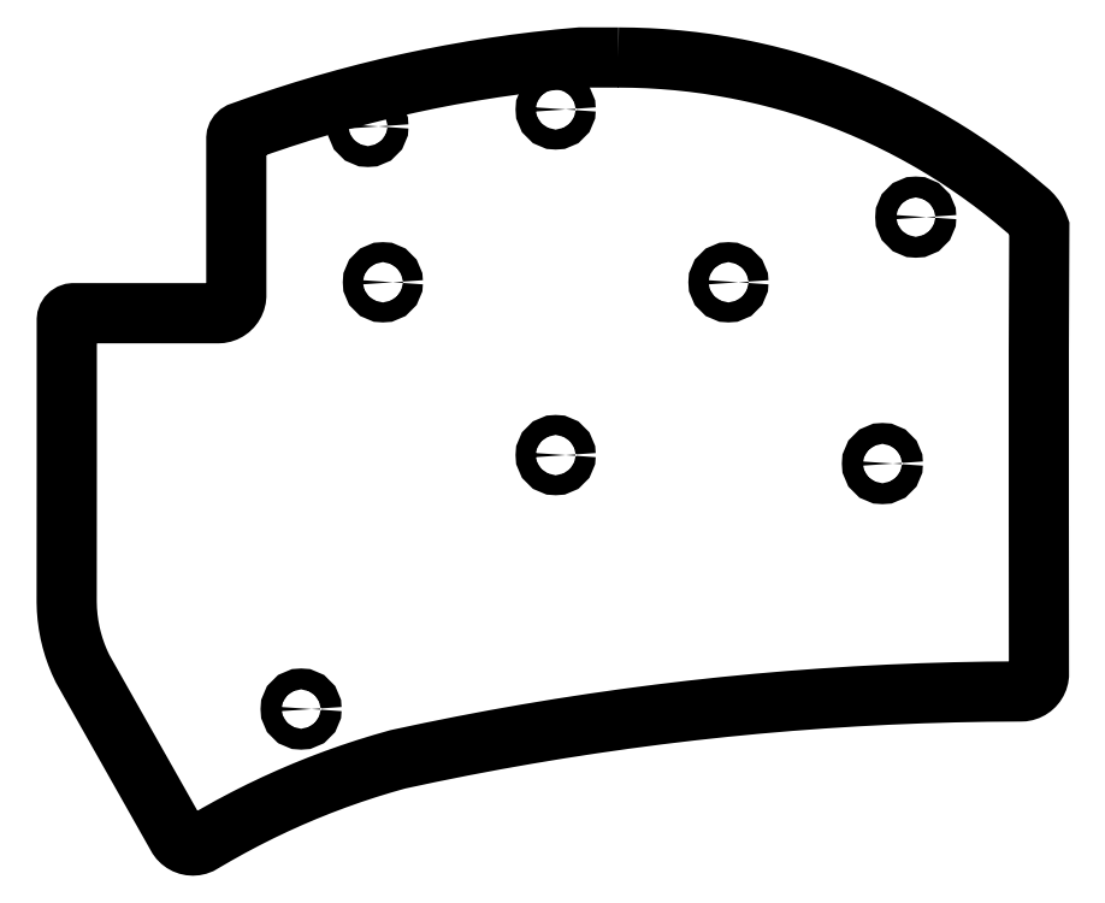
<metadata>
{"format":"dxf","ext":"dxf","renderer":"ezdxf+matplotlib","layout":"modelspace","background":"white","min_lineweight":24,"dpi":150}
</metadata>
<code>
0
SECTION
2
ENTITIES
0
LWPOLYLINE
8
0
90
149
70
1
43
0
10
78.74
20
-30.12
10
80.37
20
-30.14
10
82
20
-30.2
10
83.63
20
-30.3
10
85.26
20
-30.43
10
86.89
20
-30.61
10
88.51
20
-30.82
10
90.12
20
-31.07
10
91.73
20
-31.36
10
93.33
20
-31.69
10
94.92
20
-32.06
10
96.51
20
-32.46
10
98.08
20
-32.9
10
99.64
20
-33.38
10
101.2
20
-33.9
10
102.7
20
-34.45
10
104.3
20
-35.04
10
105.8
20
-35.66
10
107.3
20
-36.32
10
108.7
20
-37.02
10
110.2
20
-37.75
10
111.6
20
-38.52
10
113.1
20
-39.31
10
114.5
20
-40.15
10
115.9
20
-41.01
10
117.2
20
-41.91
10
118.6
20
-42.84
10
119.9
20
-43.81
10
121.2
20
-44.8
10
122.5
20
-45.83
10
123.7
20
-46.88
10
124
20
-47.15
10
124.3
20
-47.45
10
124.6
20
-47.78
10
124.8
20
-48.13
10
125
20
-48.5
10
125.1
20
-48.89
10
125.1
20
-62.46
10
125.1
20
-81.26
10
125.1
20
-98.16
10
125.1
20
-98.43
10
125
20
-98.7
10
124.9
20
-98.95
10
124.7
20
-99.18
10
124.5
20
-99.39
10
124.3
20
-99.58
10
124.1
20
-99.73
10
123.9
20
-99.85
10
123.6
20
-99.94
10
123.3
20
-99.99
10
123.1
20
-100
10
119.4
20
-100
10
115.8
20
-100.1
10
112.1
20
-100.2
10
108.5
20
-100.4
10
104.9
20
-100.5
10
101.2
20
-100.8
10
97.6
20
-101
10
93.97
20
-101.4
10
90.35
20
-101.7
10
86.73
20
-102.1
10
83.11
20
-102.5
10
79.5
20
-103
10
75.9
20
-103.5
10
72.3
20
-104.1
10
68.71
20
-104.7
10
65.13
20
-105.3
10
61.55
20
-106
10
57.98
20
-106.7
10
54.42
20
-107.5
10
52.68
20
-108
10
50.95
20
-108.5
10
49.24
20
-109.1
10
47.54
20
-109.7
10
45.85
20
-110.3
10
44.17
20
-111
10
42.51
20
-111.7
10
40.87
20
-112.4
10
39.24
20
-113.2
10
37.62
20
-114
10
36.03
20
-114.9
10
34.45
20
-115.8
10
32.89
20
-116.7
10
32.64
20
-116.8
10
32.38
20
-116.9
10
32.1
20
-117
10
31.82
20
-117
10
31.54
20
-117
10
31.26
20
-116.9
10
31
20
-116.8
10
30.75
20
-116.7
10
30.52
20
-116.5
10
30.32
20
-116.3
10
30.16
20
-116.1
10
19.65
20
-97.47
10
19.29
20
-96.71
10
18.98
20
-95.93
10
18.7
20
-95.13
10
18.46
20
-94.32
10
18.27
20
-93.5
10
18.11
20
-92.67
10
18
20
-91.83
10
17.93
20
-90.99
10
17.9
20
-90.15
10
17.91
20
-82.53
10
17.91
20
-75.16
10
17.91
20
-67.04
10
17.91
20
-59.06
10
17.93
20
-58.89
10
17.99
20
-58.73
10
18.08
20
-58.59
10
18.2
20
-58.47
10
18.34
20
-58.38
10
18.5
20
-58.33
10
18.66
20
-58.31
10
34.57
20
-58.31
10
34.85
20
-58.3
10
35.13
20
-58.24
10
35.39
20
-58.15
10
35.65
20
-58.02
10
35.88
20
-57.85
10
36.08
20
-57.66
10
36.26
20
-57.44
10
36.4
20
-57.2
10
36.51
20
-56.93
10
36.57
20
-56.66
10
36.6
20
-56.38
10
36.6
20
-39.05
10
36.62
20
-38.89
10
36.68
20
-38.73
10
36.77
20
-38.58
10
36.89
20
-38.46
10
37.04
20
-38.37
10
39.31
20
-37.57
10
41.59
20
-36.8
10
43.88
20
-36.07
10
46.18
20
-35.37
10
48.5
20
-34.72
10
50.83
20
-34.1
10
53.16
20
-33.53
10
55.51
20
-32.99
10
57.87
20
-32.49
10
60.23
20
-32.03
10
62.6
20
-31.62
10
64.97
20
-31.24
10
67.36
20
-30.9
10
69.75
20
-30.6
10
72.14
20
-30.34
10
74.53
20
-30.12
0
CIRCLE
8
0
10
107.8
20
-74.88
30
0
40
1.15
210
0
220
0
230
1
0
CIRCLE
8
0
10
71.81
20
-73.95
30
0
40
1.1
210
0
220
0
230
1
0
CIRCLE
8
0
10
43.75
20
-101.9
30
0
40
1.15
210
0
220
0
230
1
0
CIRCLE
8
0
10
90.86
20
-54.9
30
0
40
1.1
210
0
220
0
230
1
0
CIRCLE
8
0
10
111.5
20
-47.72
30
0
40
1.15
210
0
220
0
230
1
0
CIRCLE
8
0
10
71.81
20
-35.85
30
0
40
1.1
210
0
220
0
230
1
0
CIRCLE
8
0
10
52.76
20
-54.9
30
0
40
1.1
210
0
220
0
230
1
0
CIRCLE
8
0
10
51.12
20
-37.72
30
0
40
1.15
210
0
220
0
230
1
0
ENDSEC
0
EOF

</code>
